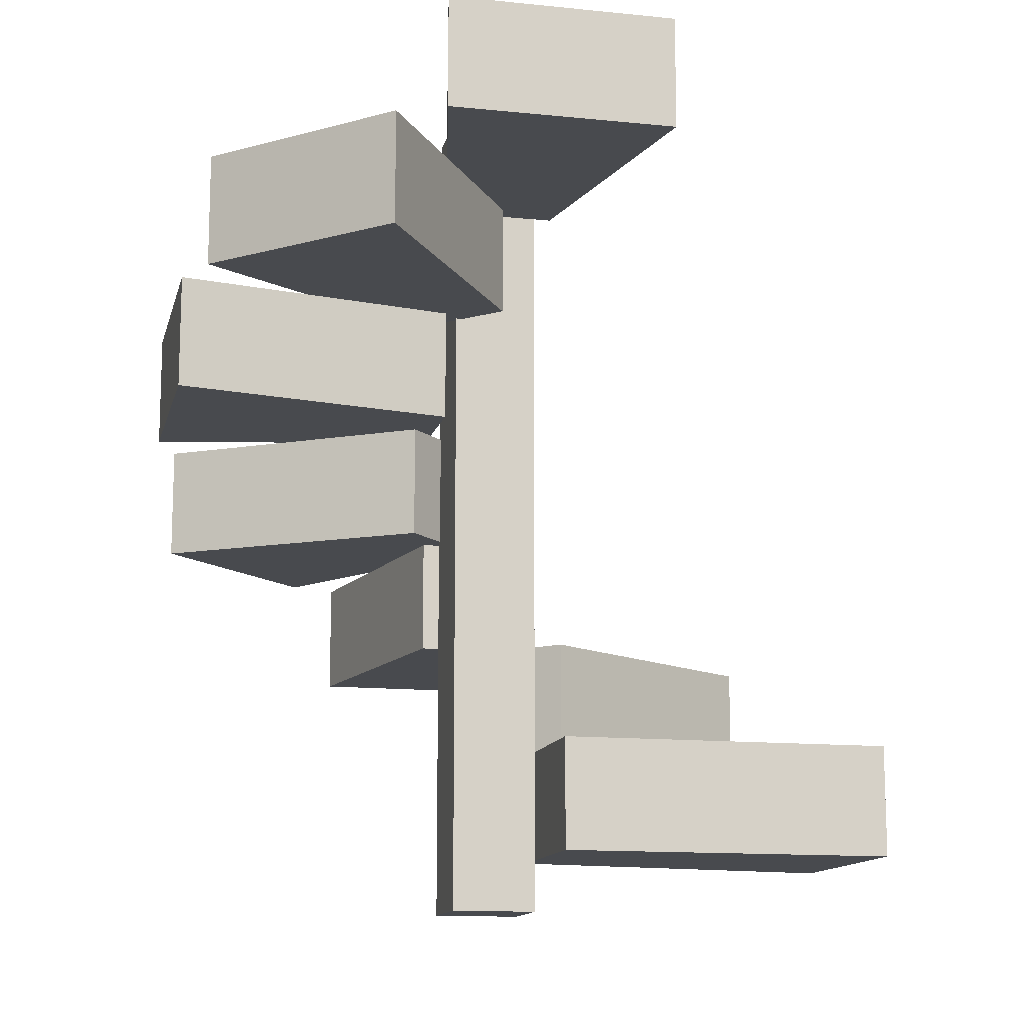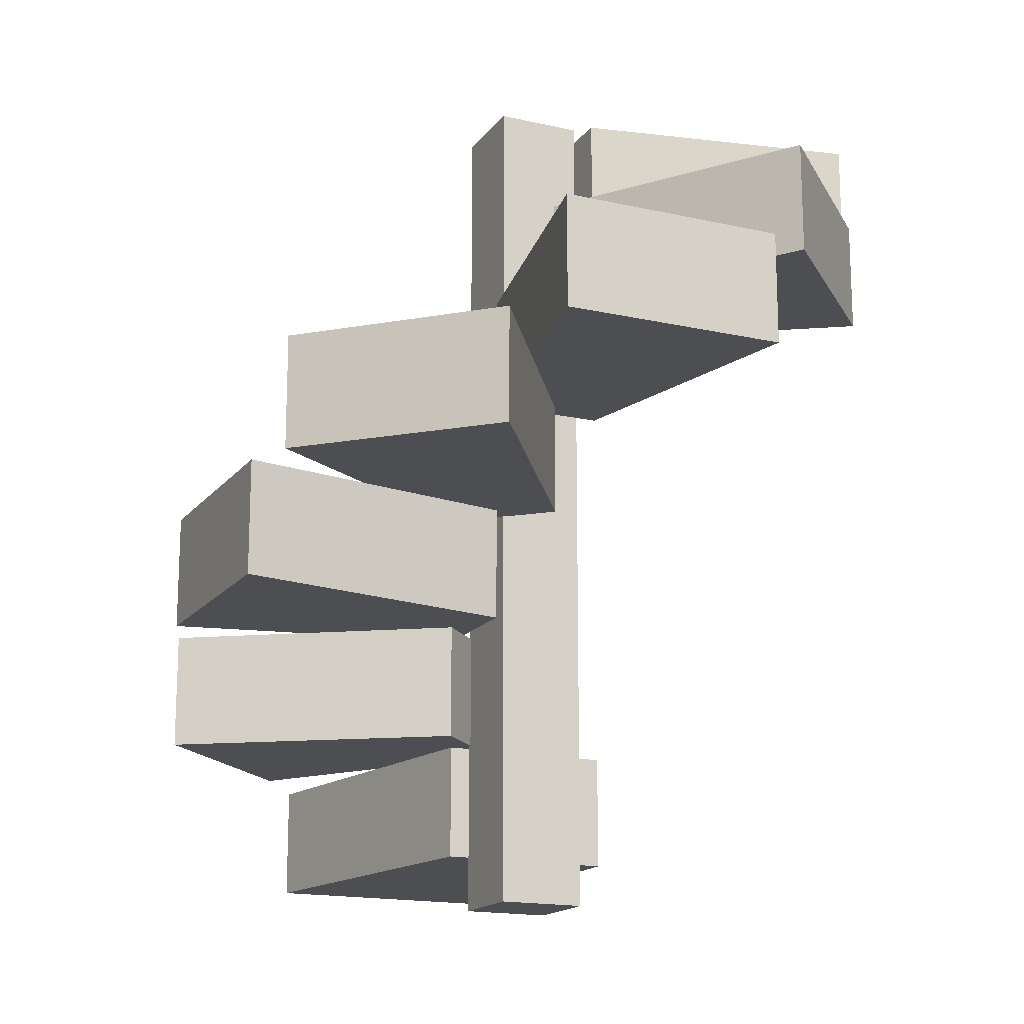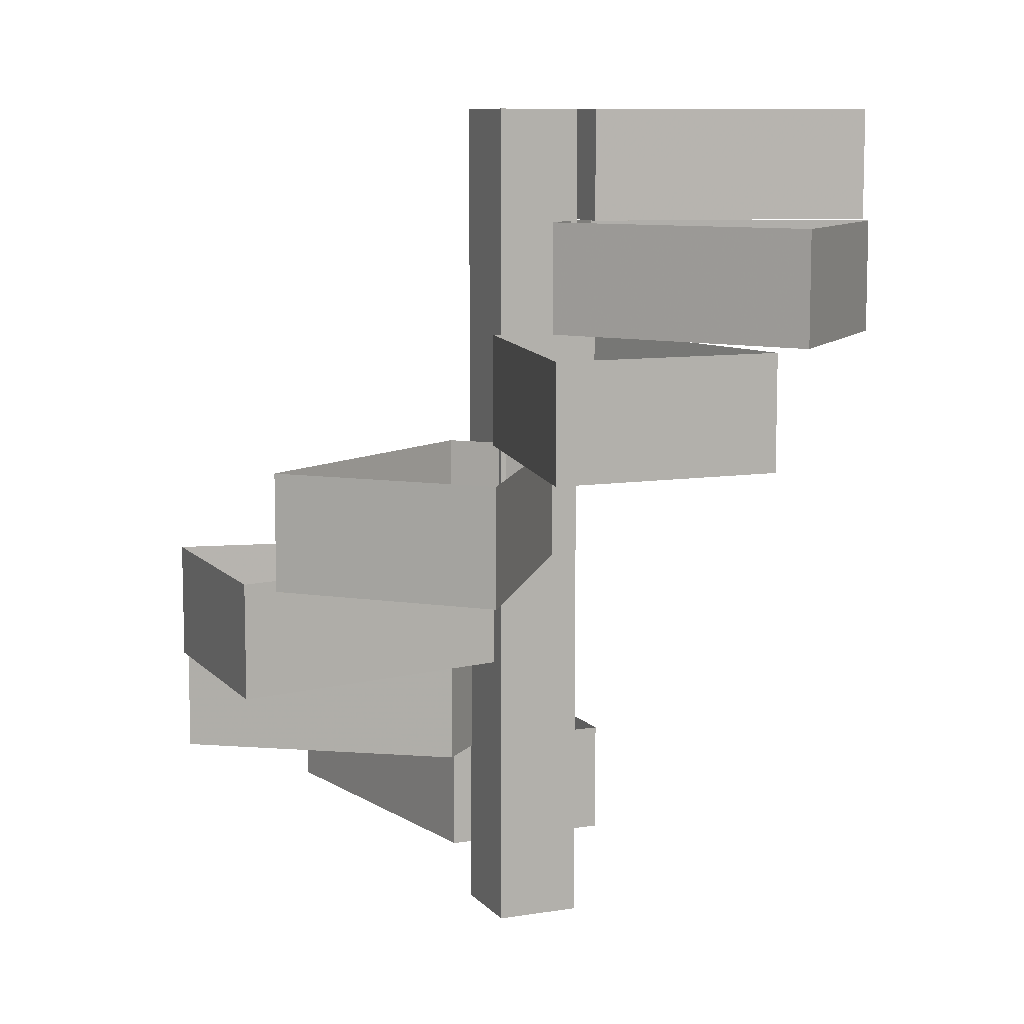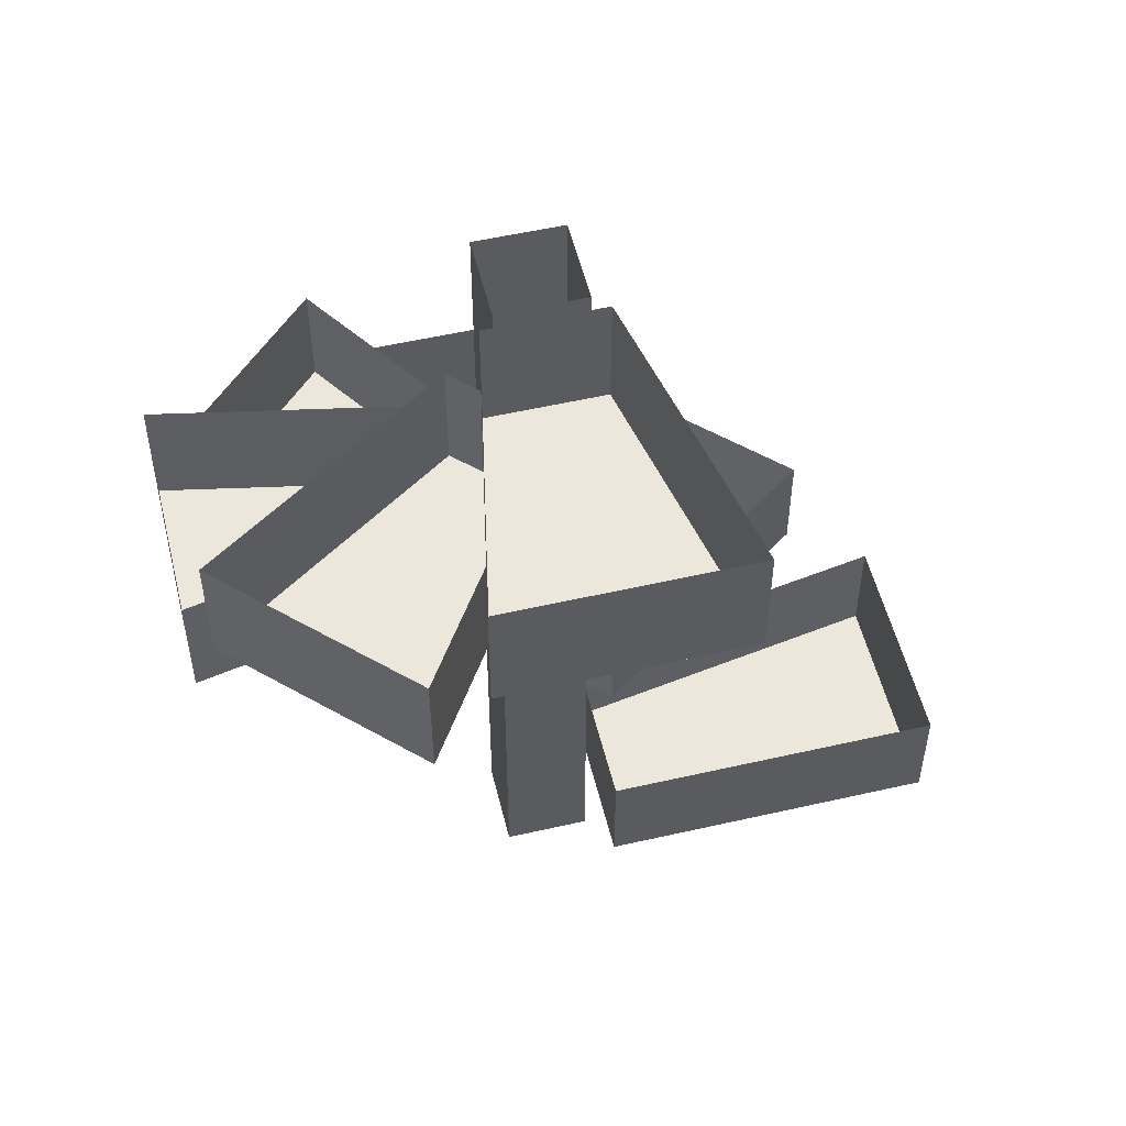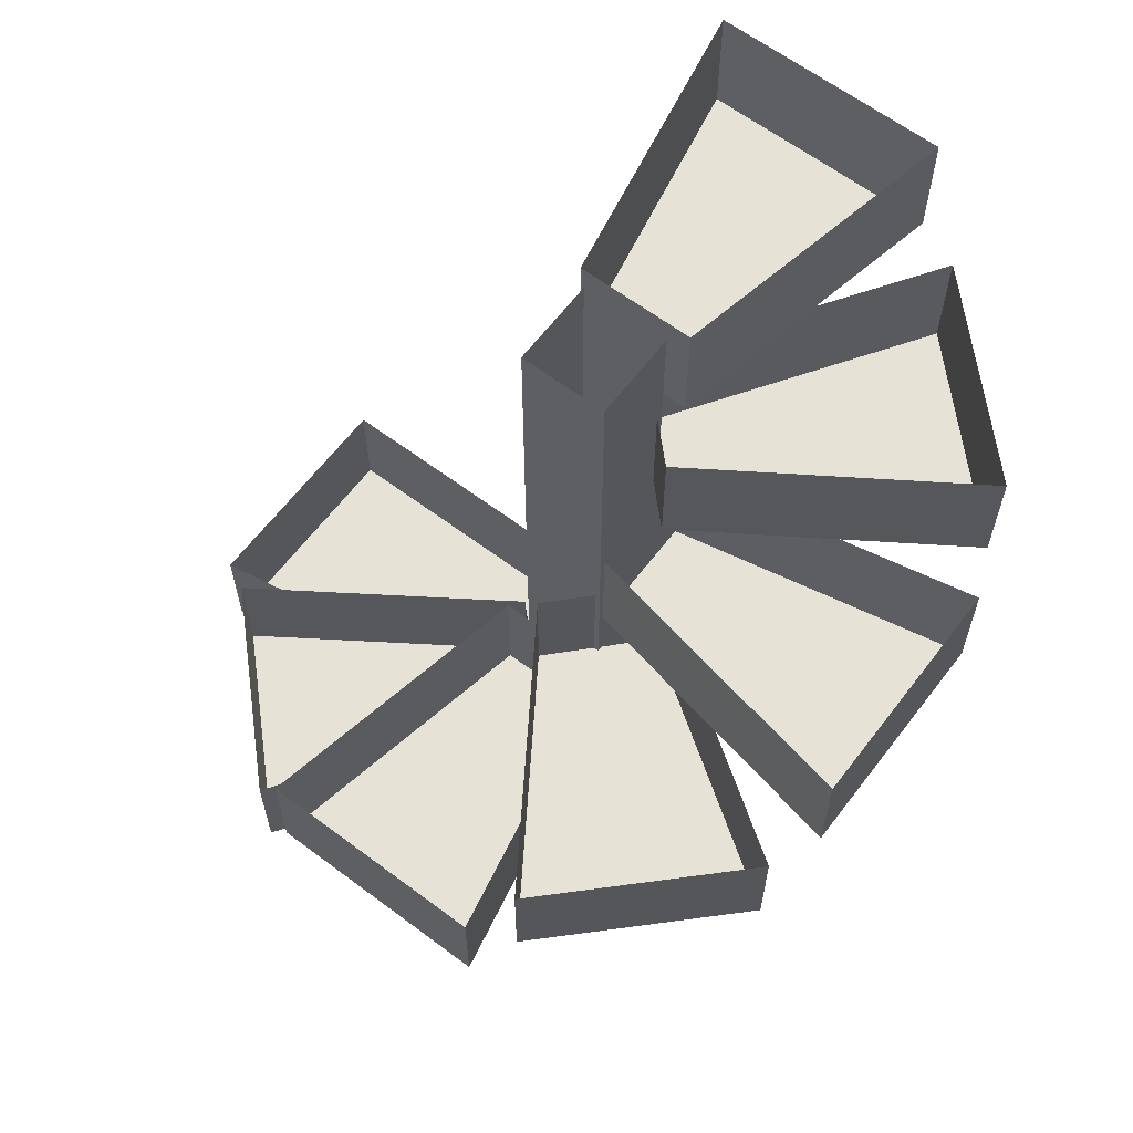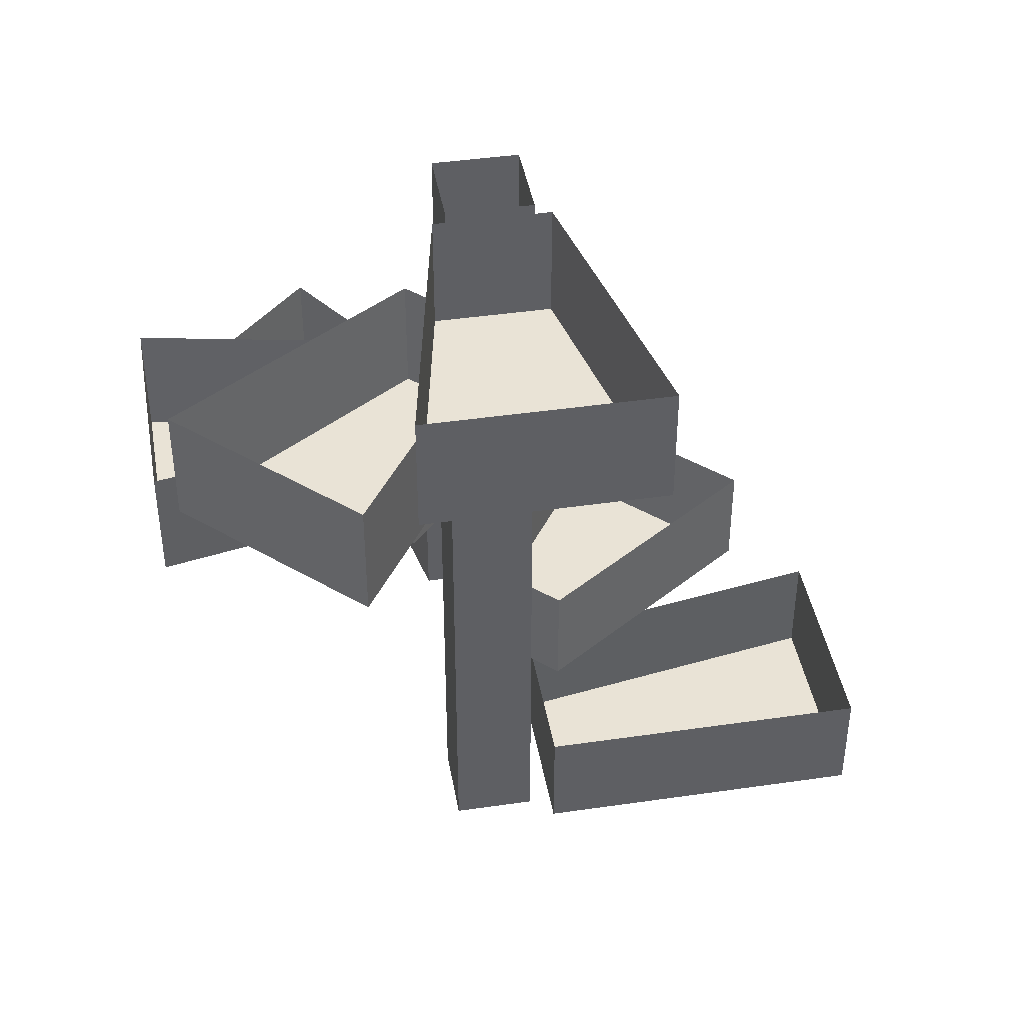
<metadata>
{"format":"obj","ext":"obj","renderer":"f3d","projection":"perspective","resolution":1024,"background":"white","views":[{"elev":-13.1,"azim":76.9,"up":"+Y"},{"elev":-16.6,"azim":-24.8,"up":"+Y"},{"elev":9.2,"azim":-23.0,"up":"+Y"},{"elev":53.6,"azim":76.3,"up":"+Y"},{"elev":62.9,"azim":-52.8,"up":"+Y"},{"elev":42.3,"azim":80.1,"up":"+Y"}]}
</metadata>
<code>
v -0.25 -1.75 -0.875
v 0.25 -1.75 -0.875
v 0.25 -1.75 -0.125
v -0.125 -1.75 -0.125
v -0.25 -1.5 -0.875
v 0.25 -1.5 -0.875
v 0.25 -1.5 -0.125
v -0.125 -1.5 -0.125
v 0 -1.25 -0.1797
v -0.1797 -1.25 0
v -0.1797 -1.5 0
v 0 -1.5 -0.1797
v -0.3594 -1.5 -0.7109
v -0.3594 -1.25 -0.7109
v -0.7109 -1.5 -0.3594
v -0.7109 -1.25 -0.3594
v -0.125 -1 -0.125
v -0.125 -1 0.125
v -0.125 -1.25 0.125
v -0.125 -1.25 -0.125
v -0.75 -1.25 -0.25
v -0.75 -1 -0.25
v -0.75 -1.25 0.25
v -0.75 -1 0.25
v -0.1797 -0.75 0
v 0 -0.75 0.1719
v 0 -1 0.1719
v -0.1797 -1 0
v -0.7109 -1 0.3516
v -0.7109 -0.75 0.3516
v -0.3594 -1 0.7031
v -0.3594 -0.75 0.7031
v -0.125 -0.5 0.125
v 0.125 -0.5 0.125
v 0.125 -0.75 0.125
v -0.125 -0.75 0.125
v -0.25 -0.75 0.75
v -0.25 -0.5 0.75
v 0.25 -0.75 0.75
v 0.25 -0.5 0.75
v 0.1719 -0.5 0
v 0 -0.5 0.1719
v 0 -0.25 0.1719
v 0.1719 -0.25 0
v 0.7031 -0.5 0.3516
v 0.3516 -0.5 0.7031
v 0.3516 -0.25 0.7031
v 0.7031 -0.25 0.3516
v 0.125 -0.25 0.125
v 0.125 0 0.125
v 0.125 0 -0.125
v 0.125 -0.25 -0.125
v 0.75 -0.25 0.25
v 0.75 0 0.25
v 0.75 -0.25 -0.25
v 0.75 0 -0.25
v -0.09375 -1.875 0.09375
v -0.09375 -1.875 -0.09375
v 0.09375 -1.875 -0.09375
v 0.09375 -1.875 0.09375
v 0.09375 -1.75 0.09375
v -0.09375 -1.75 0.09375
v -0.09375 -1.75 -0.09375
v 0.09375 -1.75 -0.09375
v 0.09375 -1.5 -0.09375
v 0.09375 -1.5 0.09375
v -0.09375 -1.5 0.09375
v -0.09375 -1.5 -0.09375
v -0.09375 -1.25 -0.09375
v 0.09375 -1.25 -0.09375
v 0.09375 -1.25 0.09375
v -0.09375 -1.25 0.09375
v -0.09375 -1 0.09375
v -0.09375 -1 -0.09375
v 0.09375 -1 -0.09375
v 0.09375 -1 0.09375
v 0.09375 -0.75 0.09375
v -0.09375 -0.75 0.09375
v -0.09375 -0.75 -0.09375
v 0.09375 -0.75 -0.09375
v 0.09375 -0.5 -0.09375
v 0.09375 -0.5 0.09375
v -0.09375 -0.5 0.09375
v -0.09375 -0.5 -0.09375
v -0.09375 -0.25 -0.09375
v 0.09375 -0.25 -0.09375
v 0.09375 -0.25 0.09375
v -0.09375 -0.25 0.09375
v -0.09375 0 0.09375
v -0.09375 0 -0.09375
v 0.09375 0 -0.09375
v 0.09375 0 0.09375
f 1 2 3
f 1 3 4
f 1 4 5
f 1 5 6
f 1 6 2
f 2 6 7
f 2 7 3
f 3 7 4
f 4 7 8
f 4 8 5
f 9 10 11
f 9 11 12
f 9 12 13
f 9 13 14
f 14 13 15
f 14 15 16
f 16 15 11
f 16 11 10
f 13 12 11
f 13 11 15
f 17 18 19
f 17 19 20
f 17 20 21
f 17 21 22
f 22 21 23
f 22 23 24
f 24 23 19
f 24 19 18
f 21 20 19
f 21 19 23
f 25 26 27
f 25 27 28
f 25 28 29
f 25 29 30
f 30 29 31
f 30 31 32
f 32 31 27
f 32 27 26
f 29 28 27
f 29 27 31
f 33 34 35
f 33 35 36
f 33 36 37
f 33 37 38
f 38 37 39
f 38 39 40
f 40 39 35
f 40 35 34
f 37 36 35
f 37 35 39
f 41 42 43
f 41 43 44
f 41 44 45
f 41 45 46
f 41 46 42
f 42 46 47
f 42 47 43
f 45 44 48
f 45 48 46
f 46 48 47
f 49 50 51
f 49 51 52
f 49 52 53
f 49 53 54
f 49 54 50
f 53 52 55
f 53 55 56
f 53 56 54
f 55 52 51
f 55 51 56
f 57 58 59
f 57 59 60
f 57 60 61
f 57 61 62
f 57 62 58
f 58 62 63
f 58 63 59
f 59 63 64
f 59 64 60
f 60 64 61
f 61 64 65
f 61 65 66
f 61 66 62
f 62 66 67
f 62 67 63
f 63 67 68
f 63 68 64
f 64 68 65
f 65 68 69
f 65 69 70
f 65 70 66
f 66 70 71
f 66 71 67
f 67 71 72
f 67 72 68
f 68 72 69
f 69 72 73
f 69 73 74
f 69 74 70
f 70 74 75
f 70 75 71
f 71 75 76
f 71 76 72
f 72 76 73
f 73 76 77
f 73 77 78
f 73 78 74
f 74 78 79
f 74 79 75
f 75 79 80
f 75 80 76
f 76 80 77
f 77 80 81
f 77 81 82
f 77 82 78
f 78 82 83
f 78 83 79
f 79 83 84
f 79 84 80
f 80 84 81
f 81 84 85
f 81 85 86
f 81 86 82
f 82 86 87
f 82 87 83
f 83 87 88
f 83 88 84
f 84 88 85
f 85 88 89
f 85 89 90
f 85 90 86
f 86 90 91
f 86 91 87
f 87 91 92
f 87 92 88
f 88 92 89

</code>
